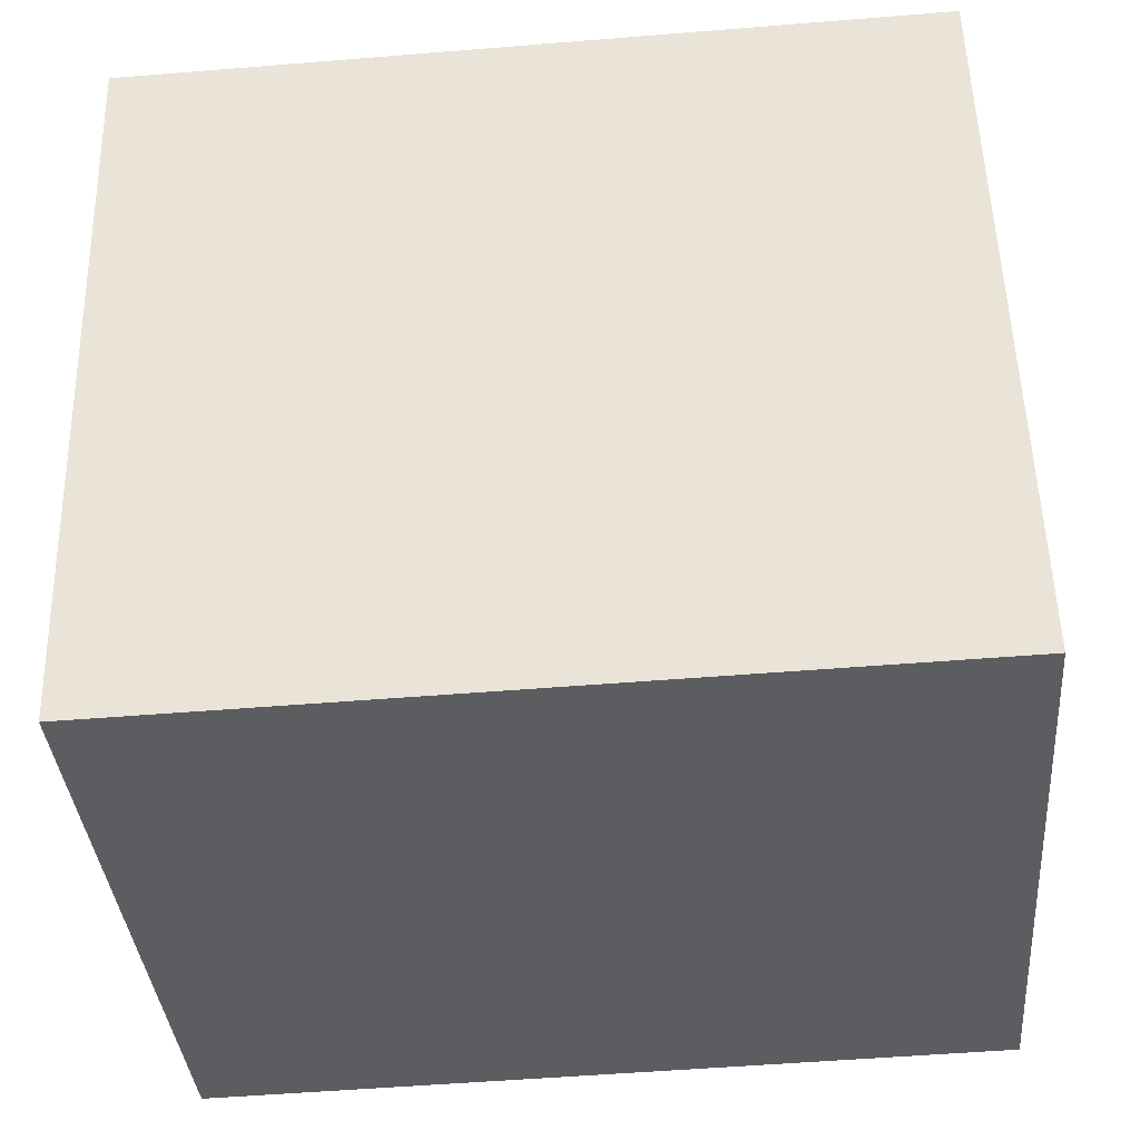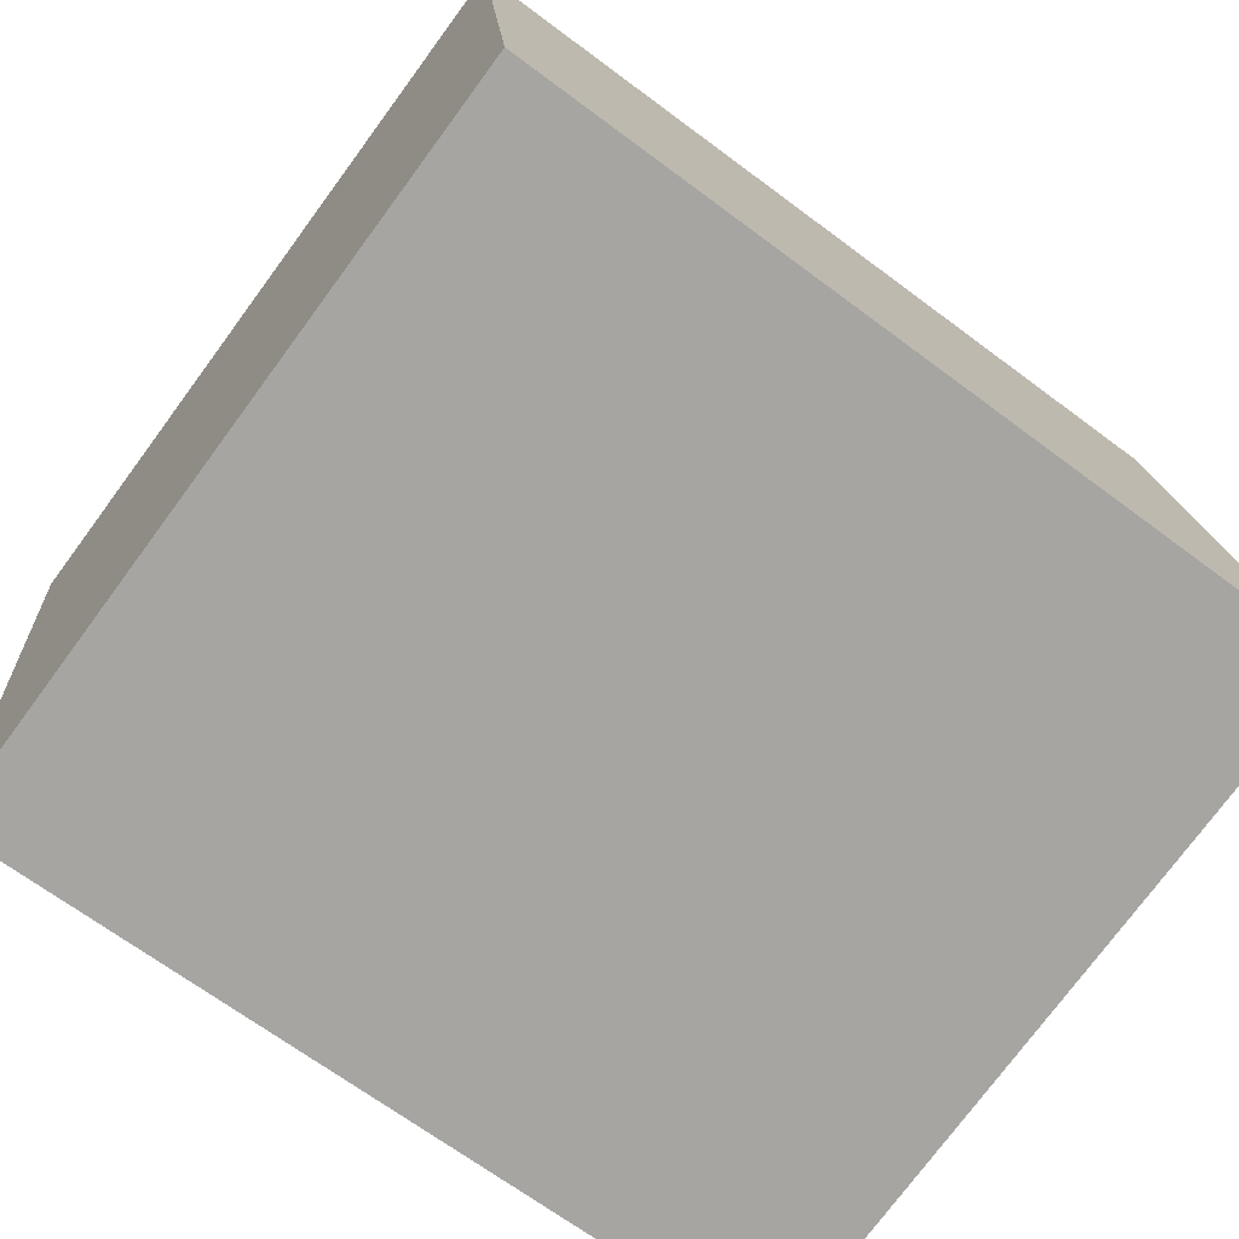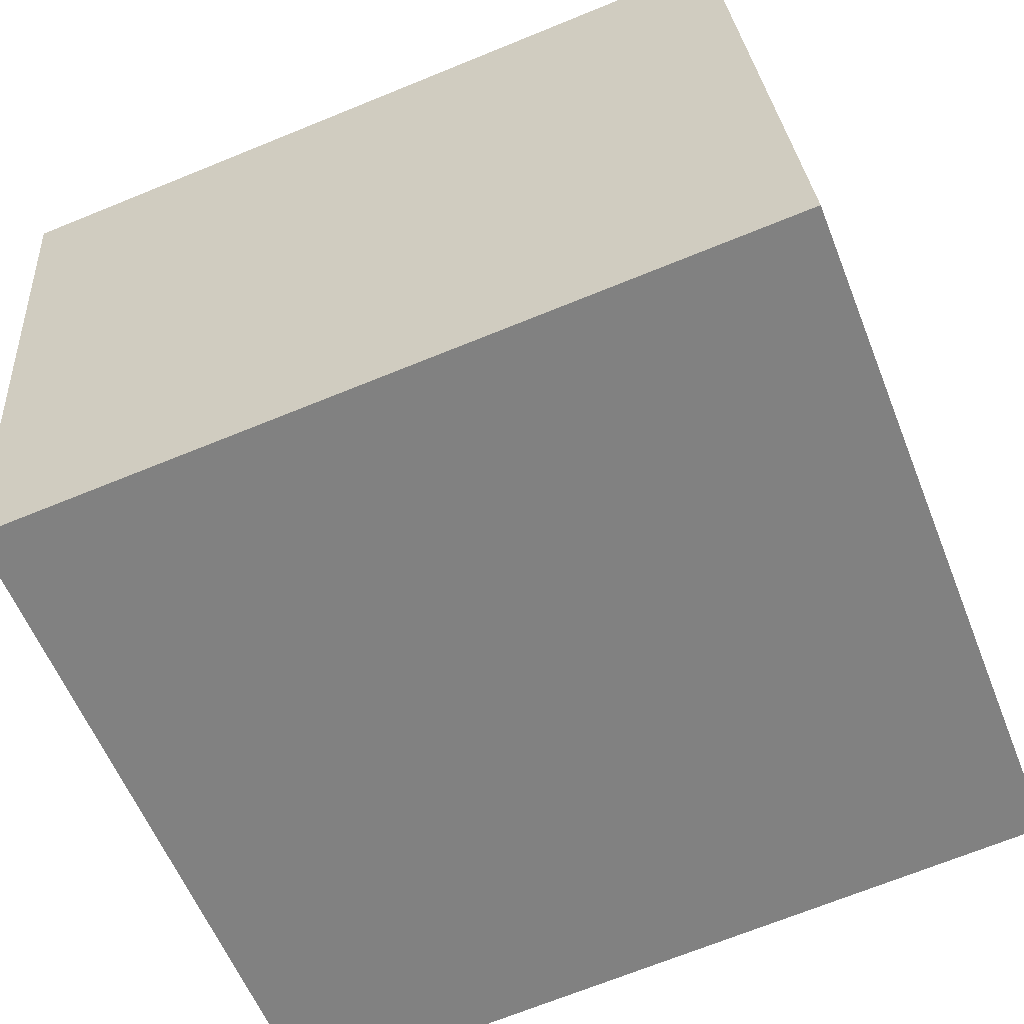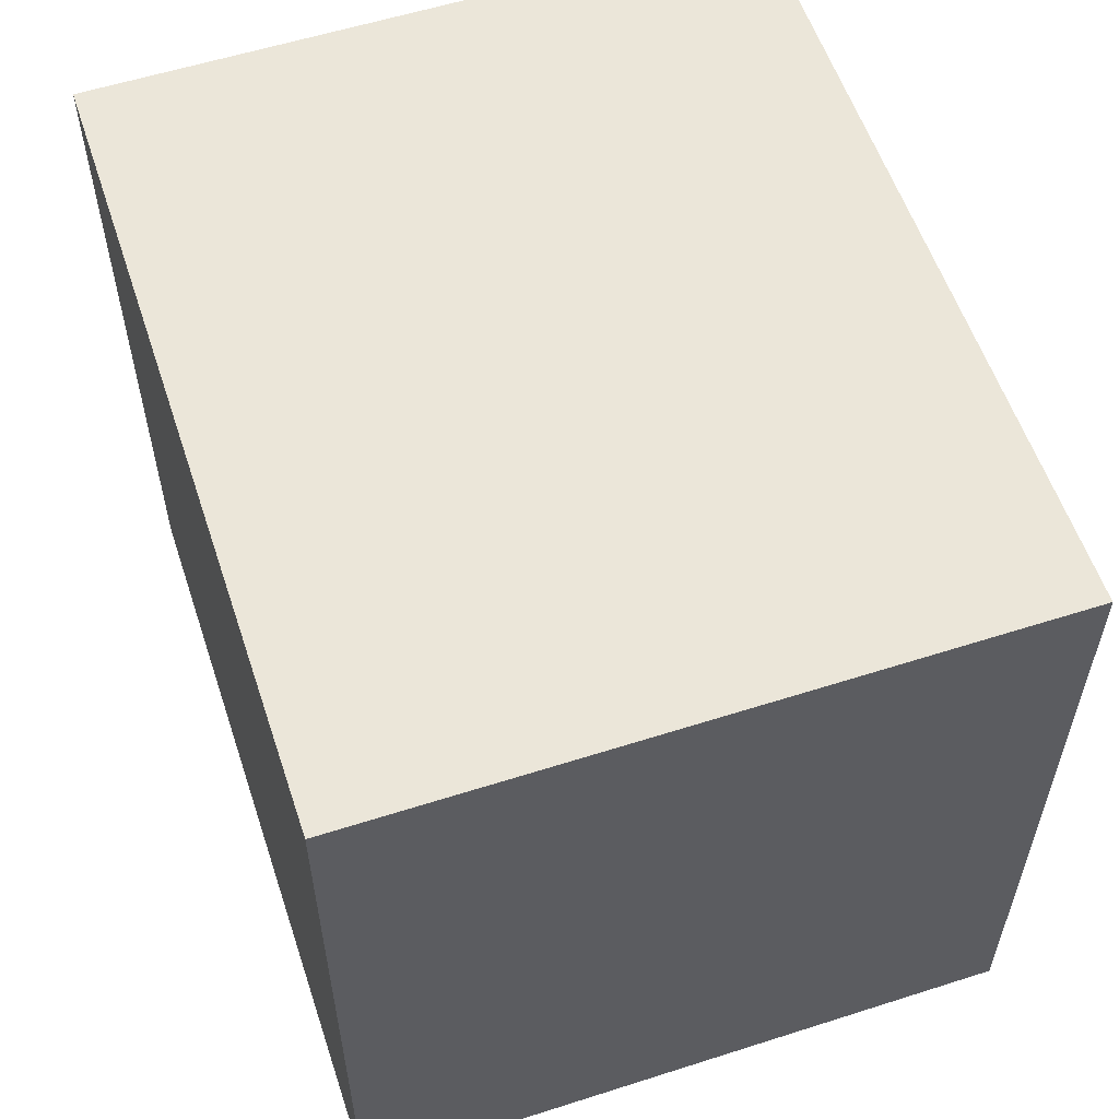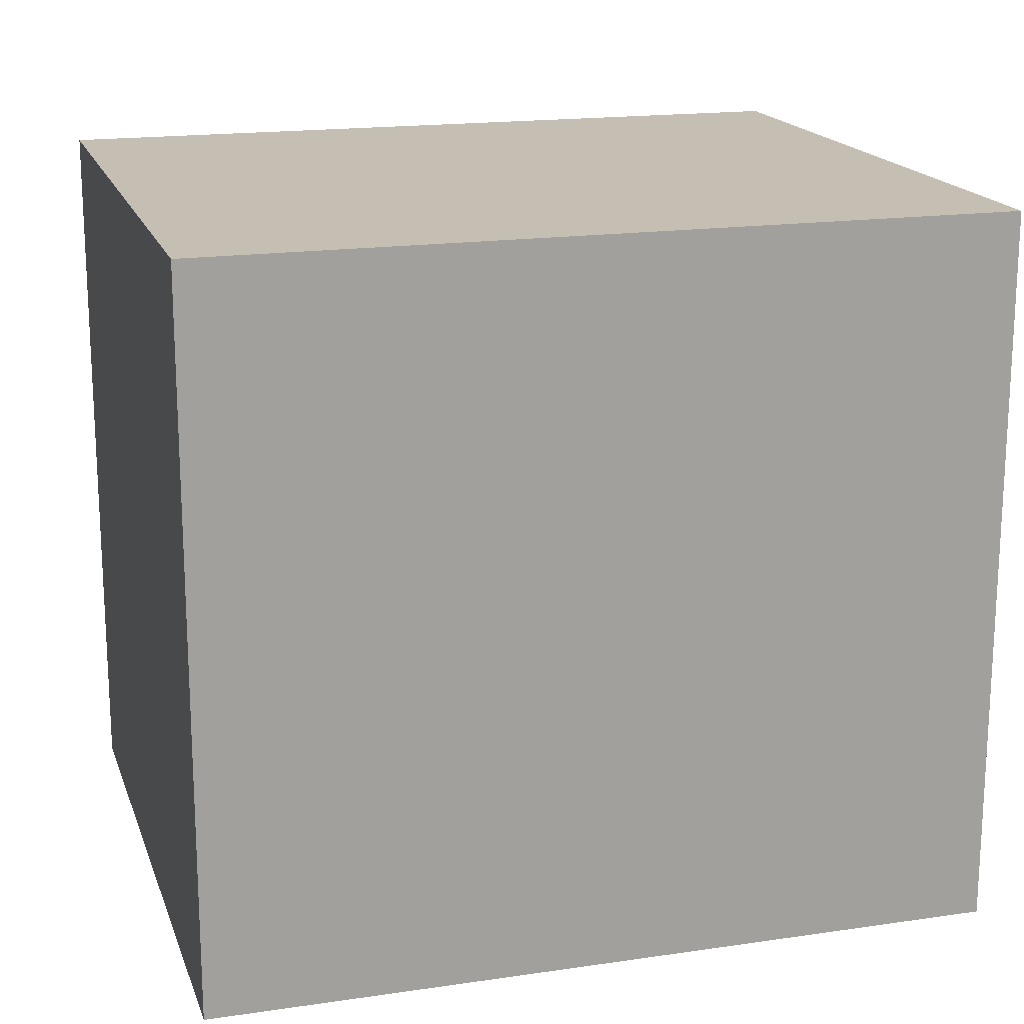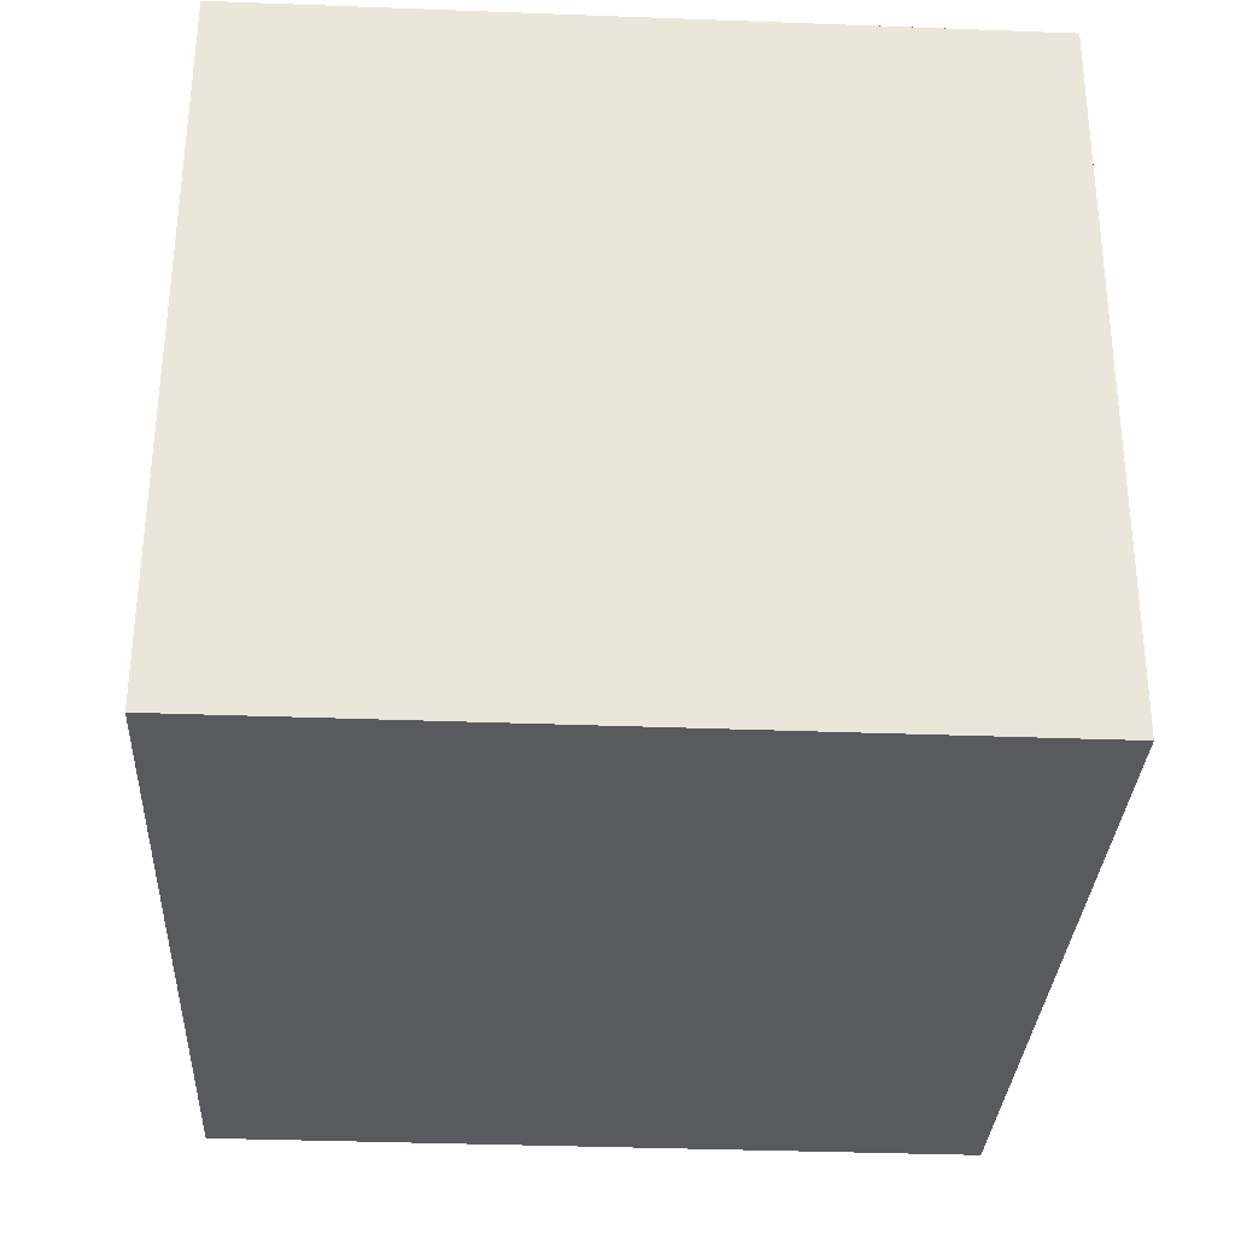
<metadata>
{"format":"obj","ext":"obj","renderer":"f3d","projection":"perspective","resolution":1024,"background":"white","views":[{"elev":53.3,"azim":-1.5,"up":"+Z"},{"elev":-76.1,"azim":-36.5,"up":"+Z"},{"elev":-58.3,"azim":21.5,"up":"+Z"},{"elev":57.4,"azim":67.0,"up":"+Y"},{"elev":17.6,"azim":159.2,"up":"+Y"},{"elev":-36.3,"azim":-92.8,"up":"+Z"}]}
</metadata>
<code>
v  0 2.215 1.356e-16
v  2.592 2.215 -1.848
v  0.165 2.215 -2.045
v  2.427 2.215 0.197
v  2.592 1.132e-16 -1.848
v  0.165 1.252e-16 -2.045
v  0 0 0
v  2.427 -1.206e-17 0.197
g defaultobject
f 1 2 3
f 2 1 4
f 5 3 2
f 3 5 6
f 6 1 3
f 1 6 7
f 7 4 1
f 4 7 8
f 8 2 4
f 2 8 5
f 5 7 6
f 7 5 8

</code>
